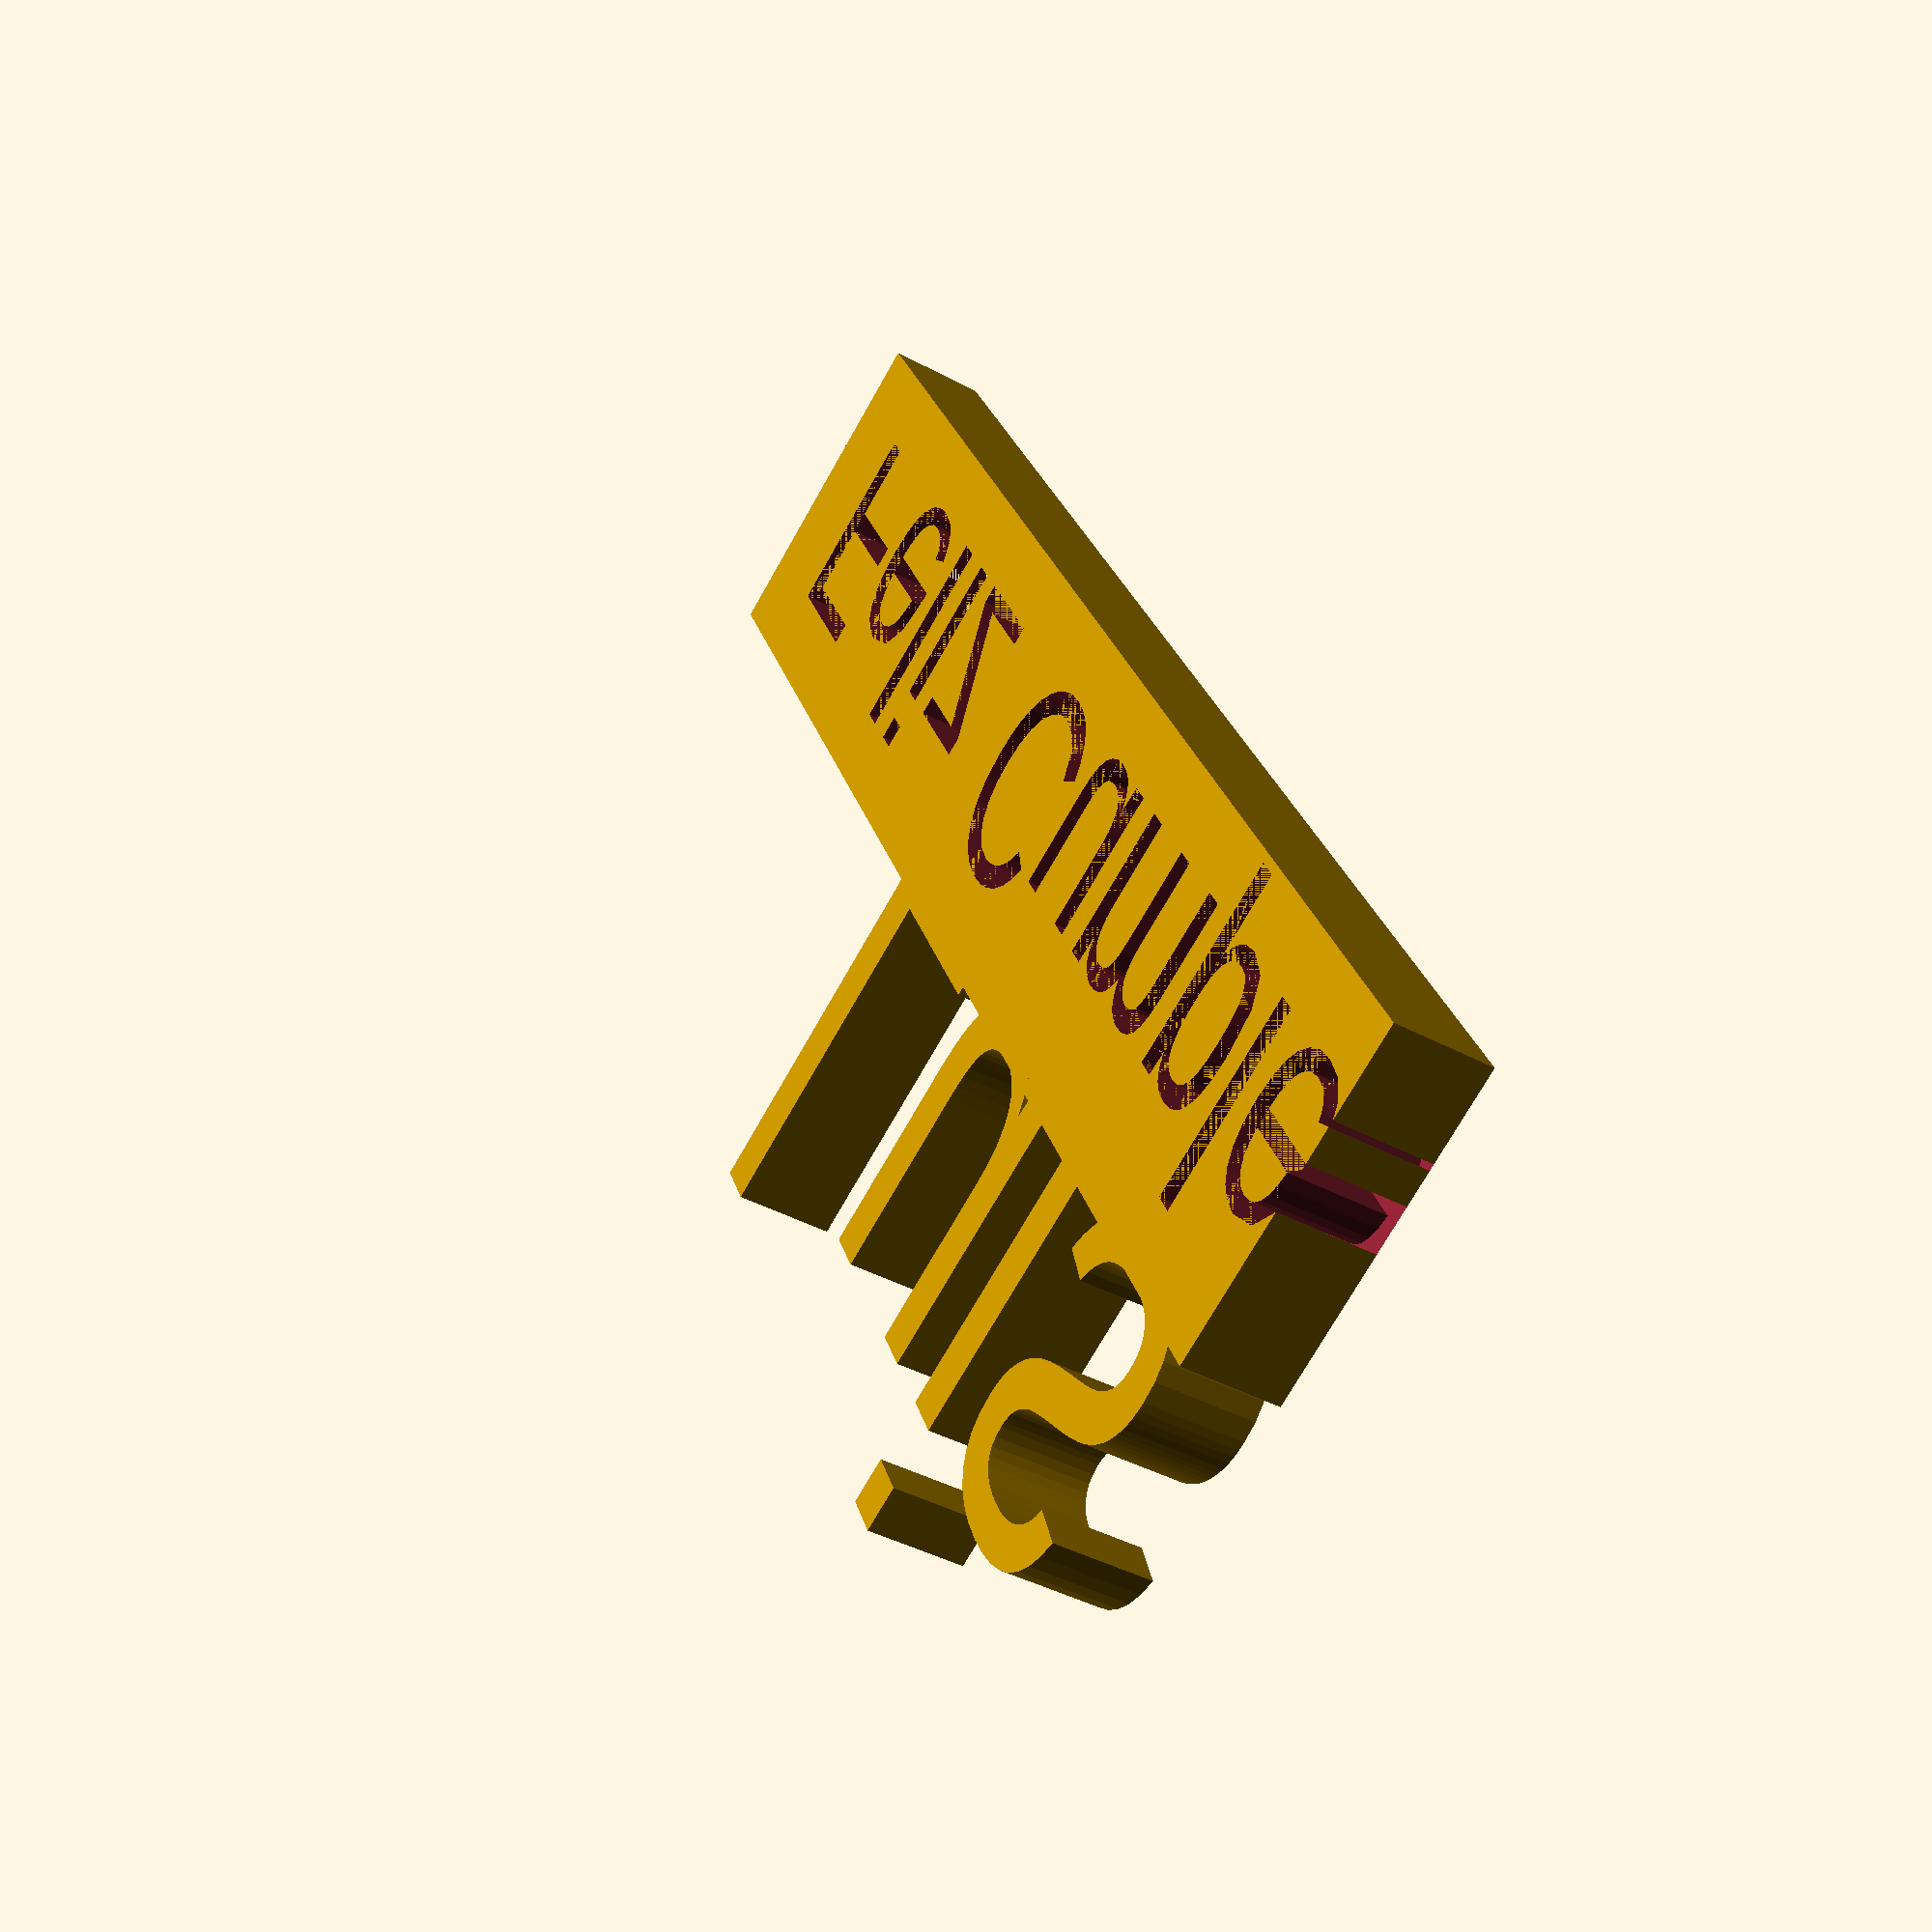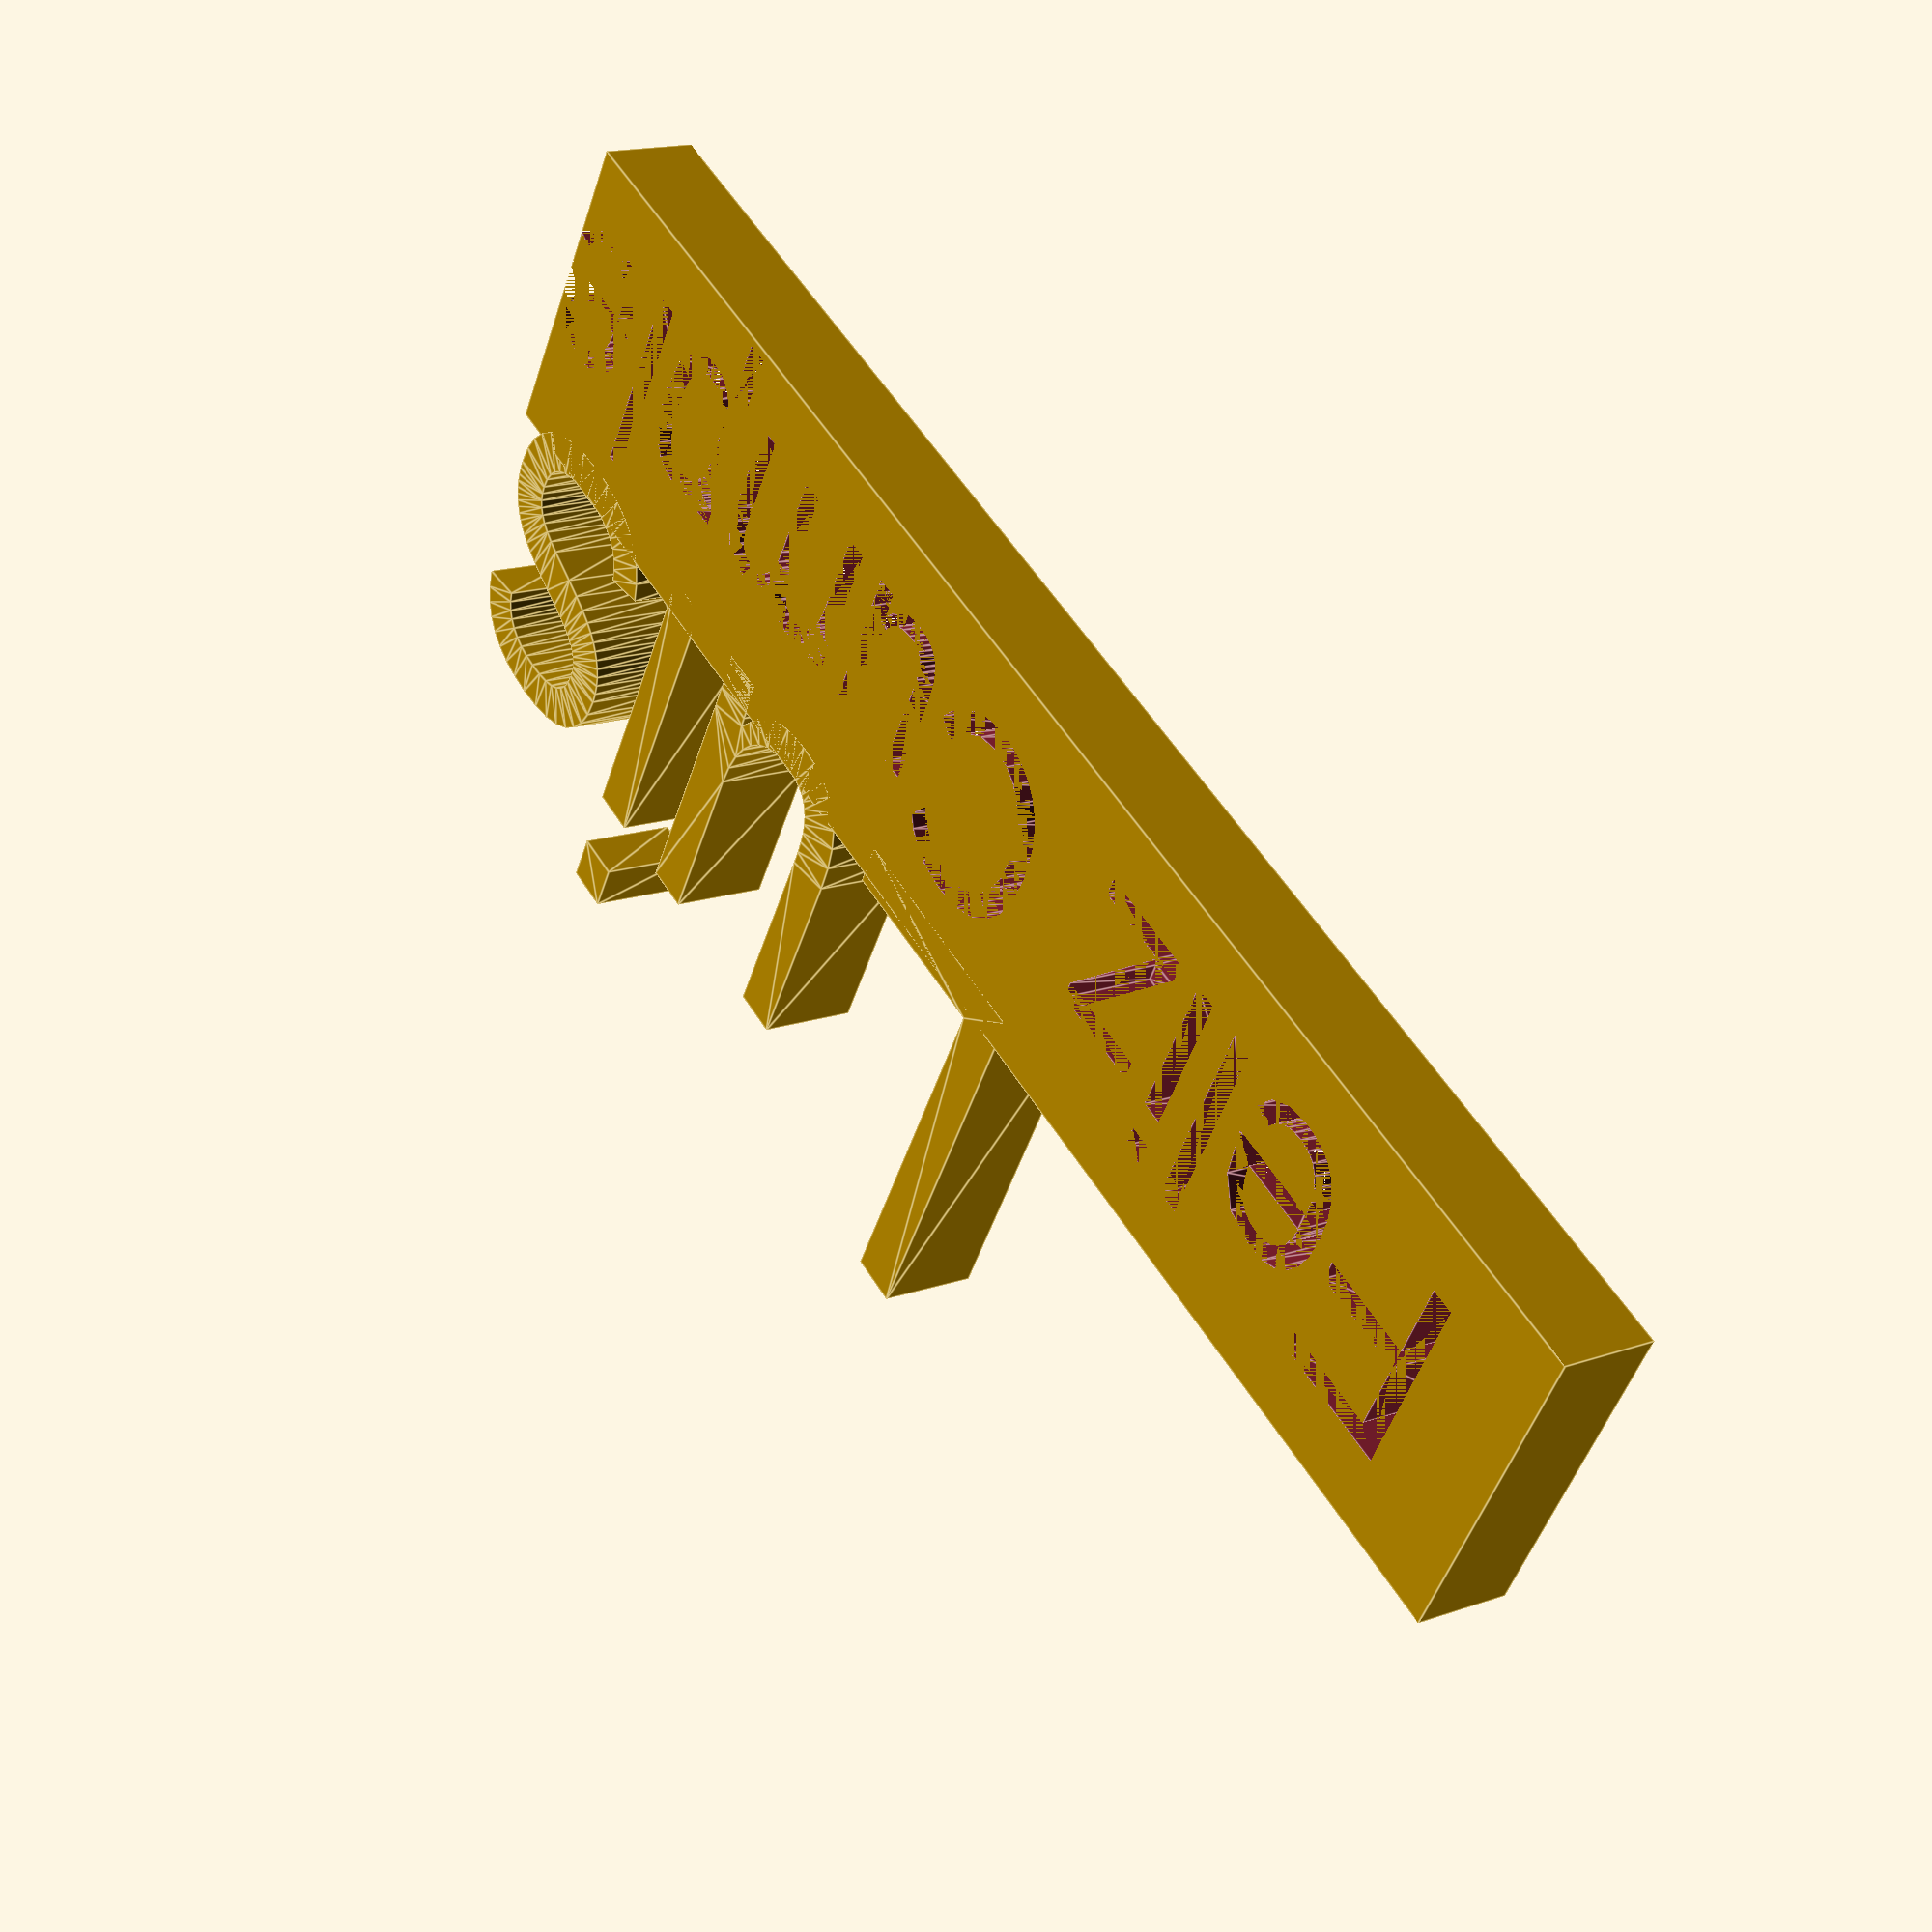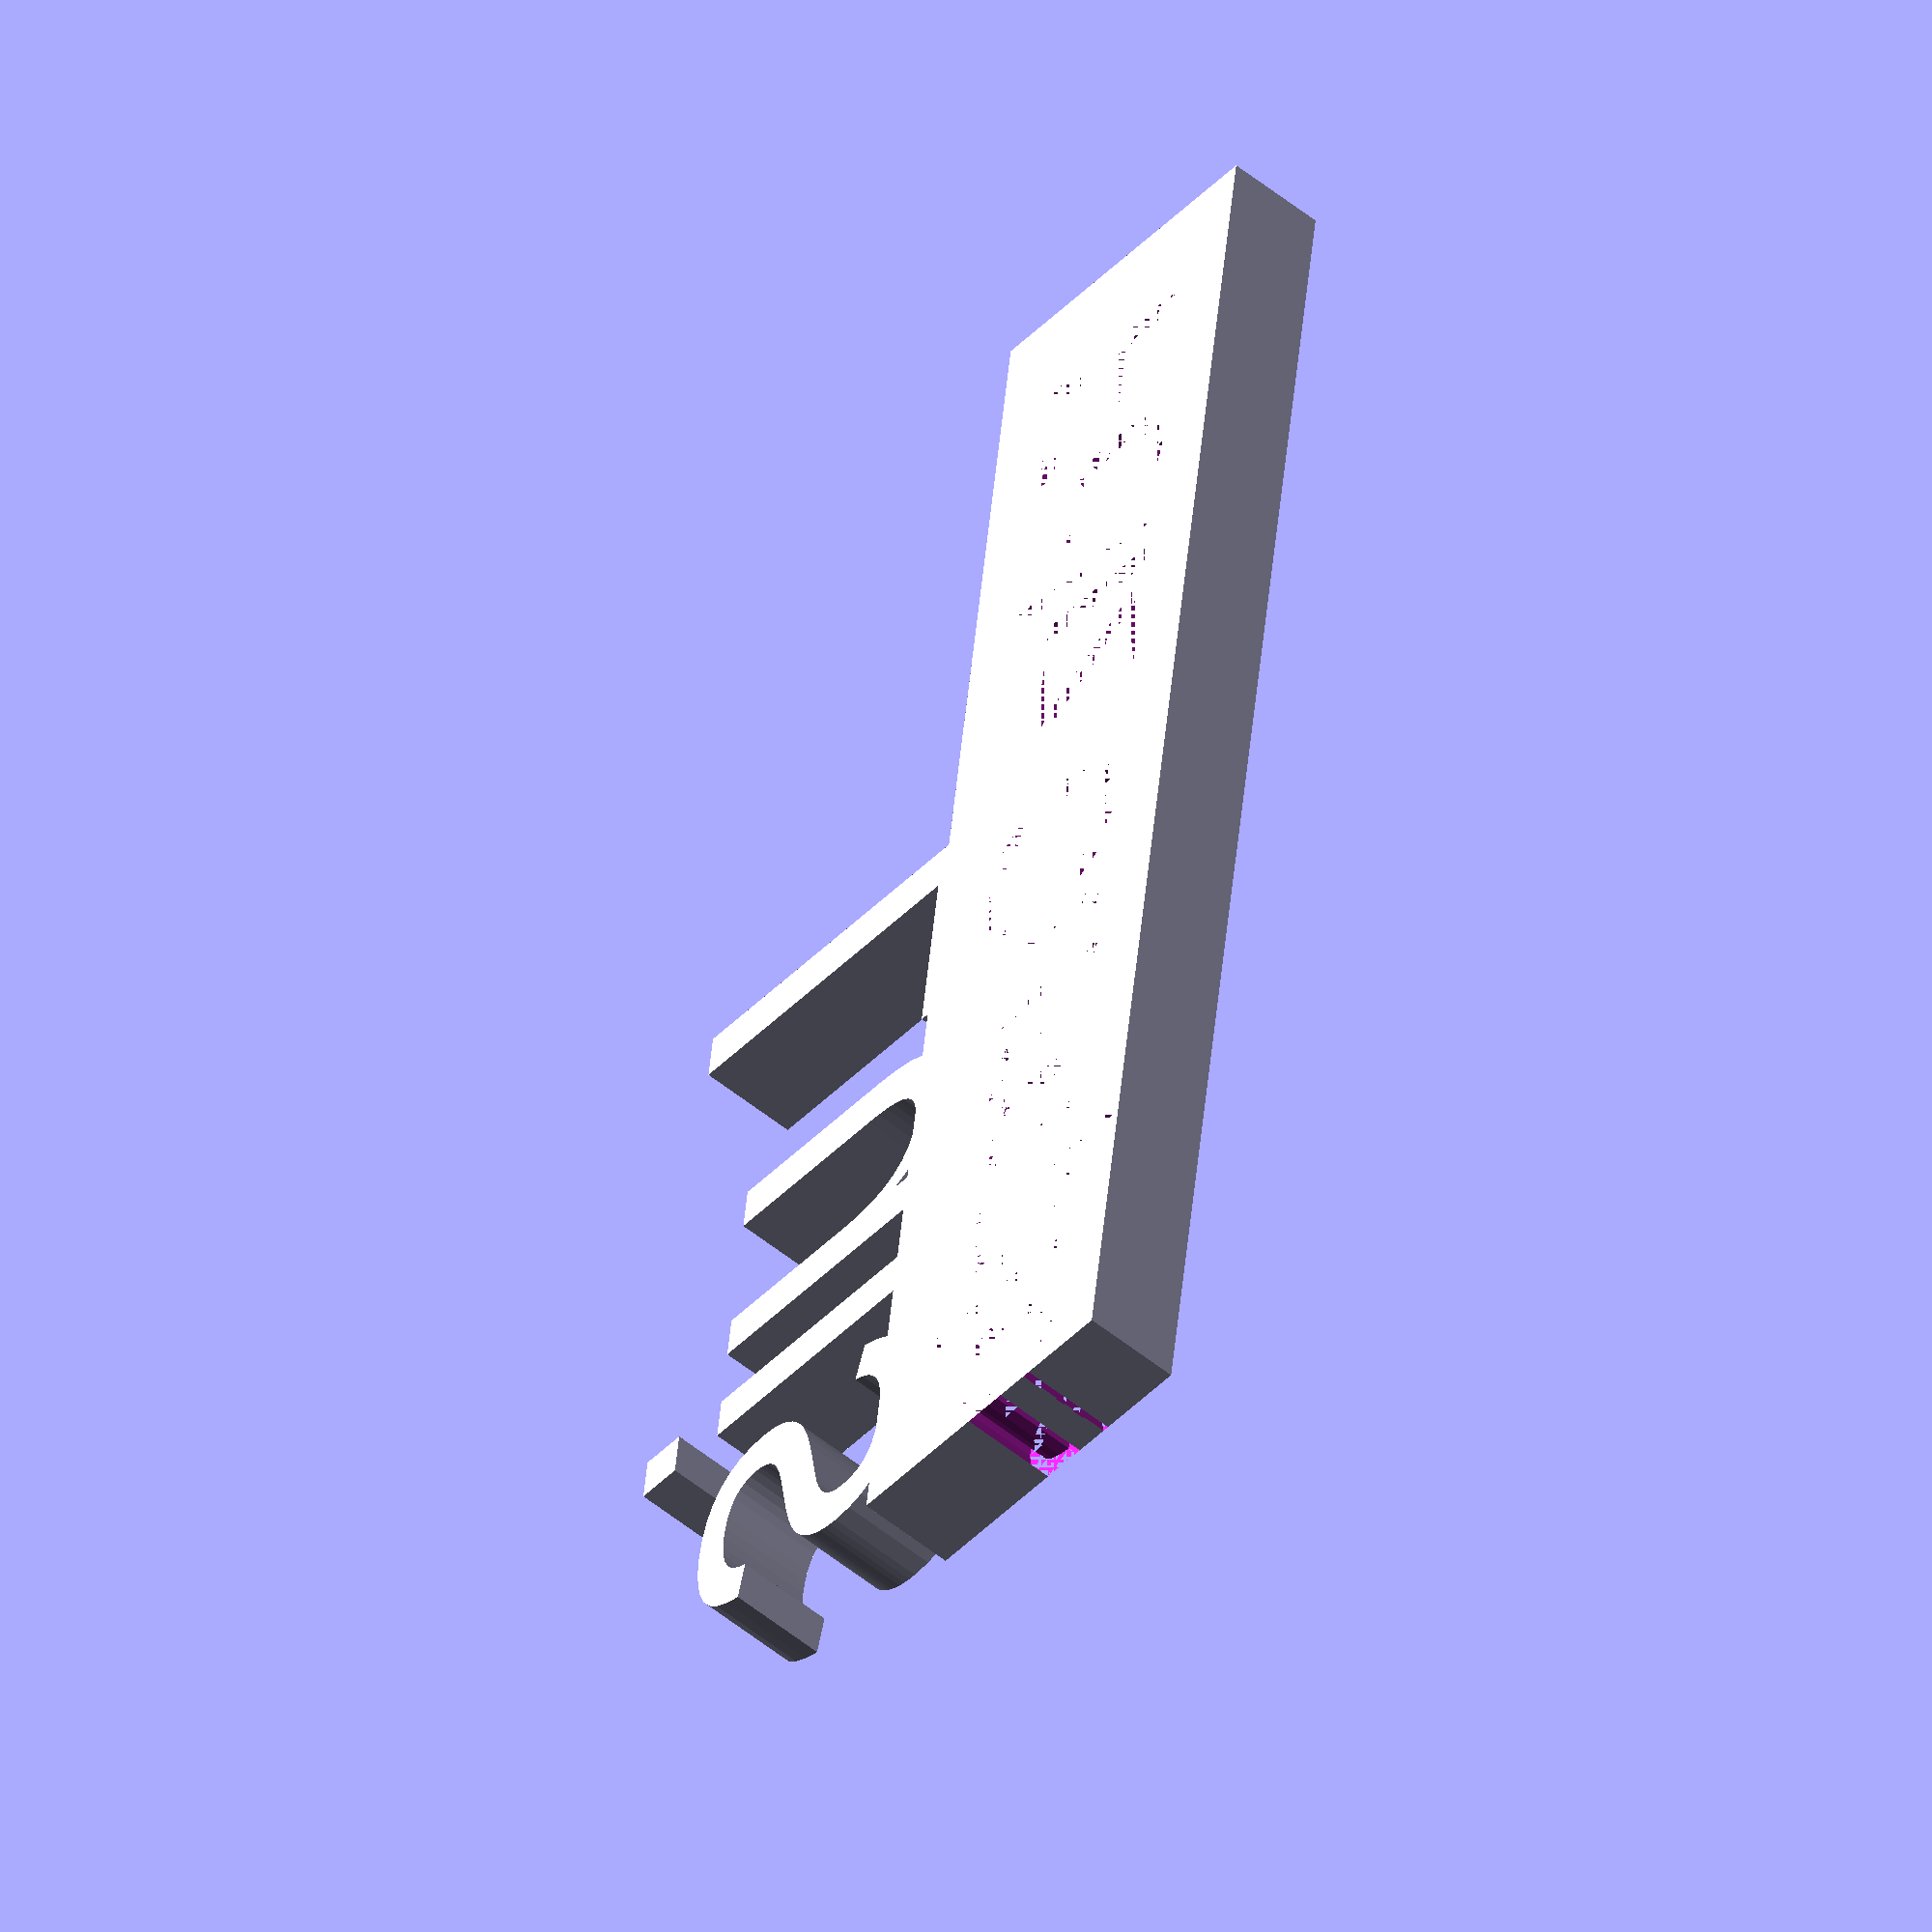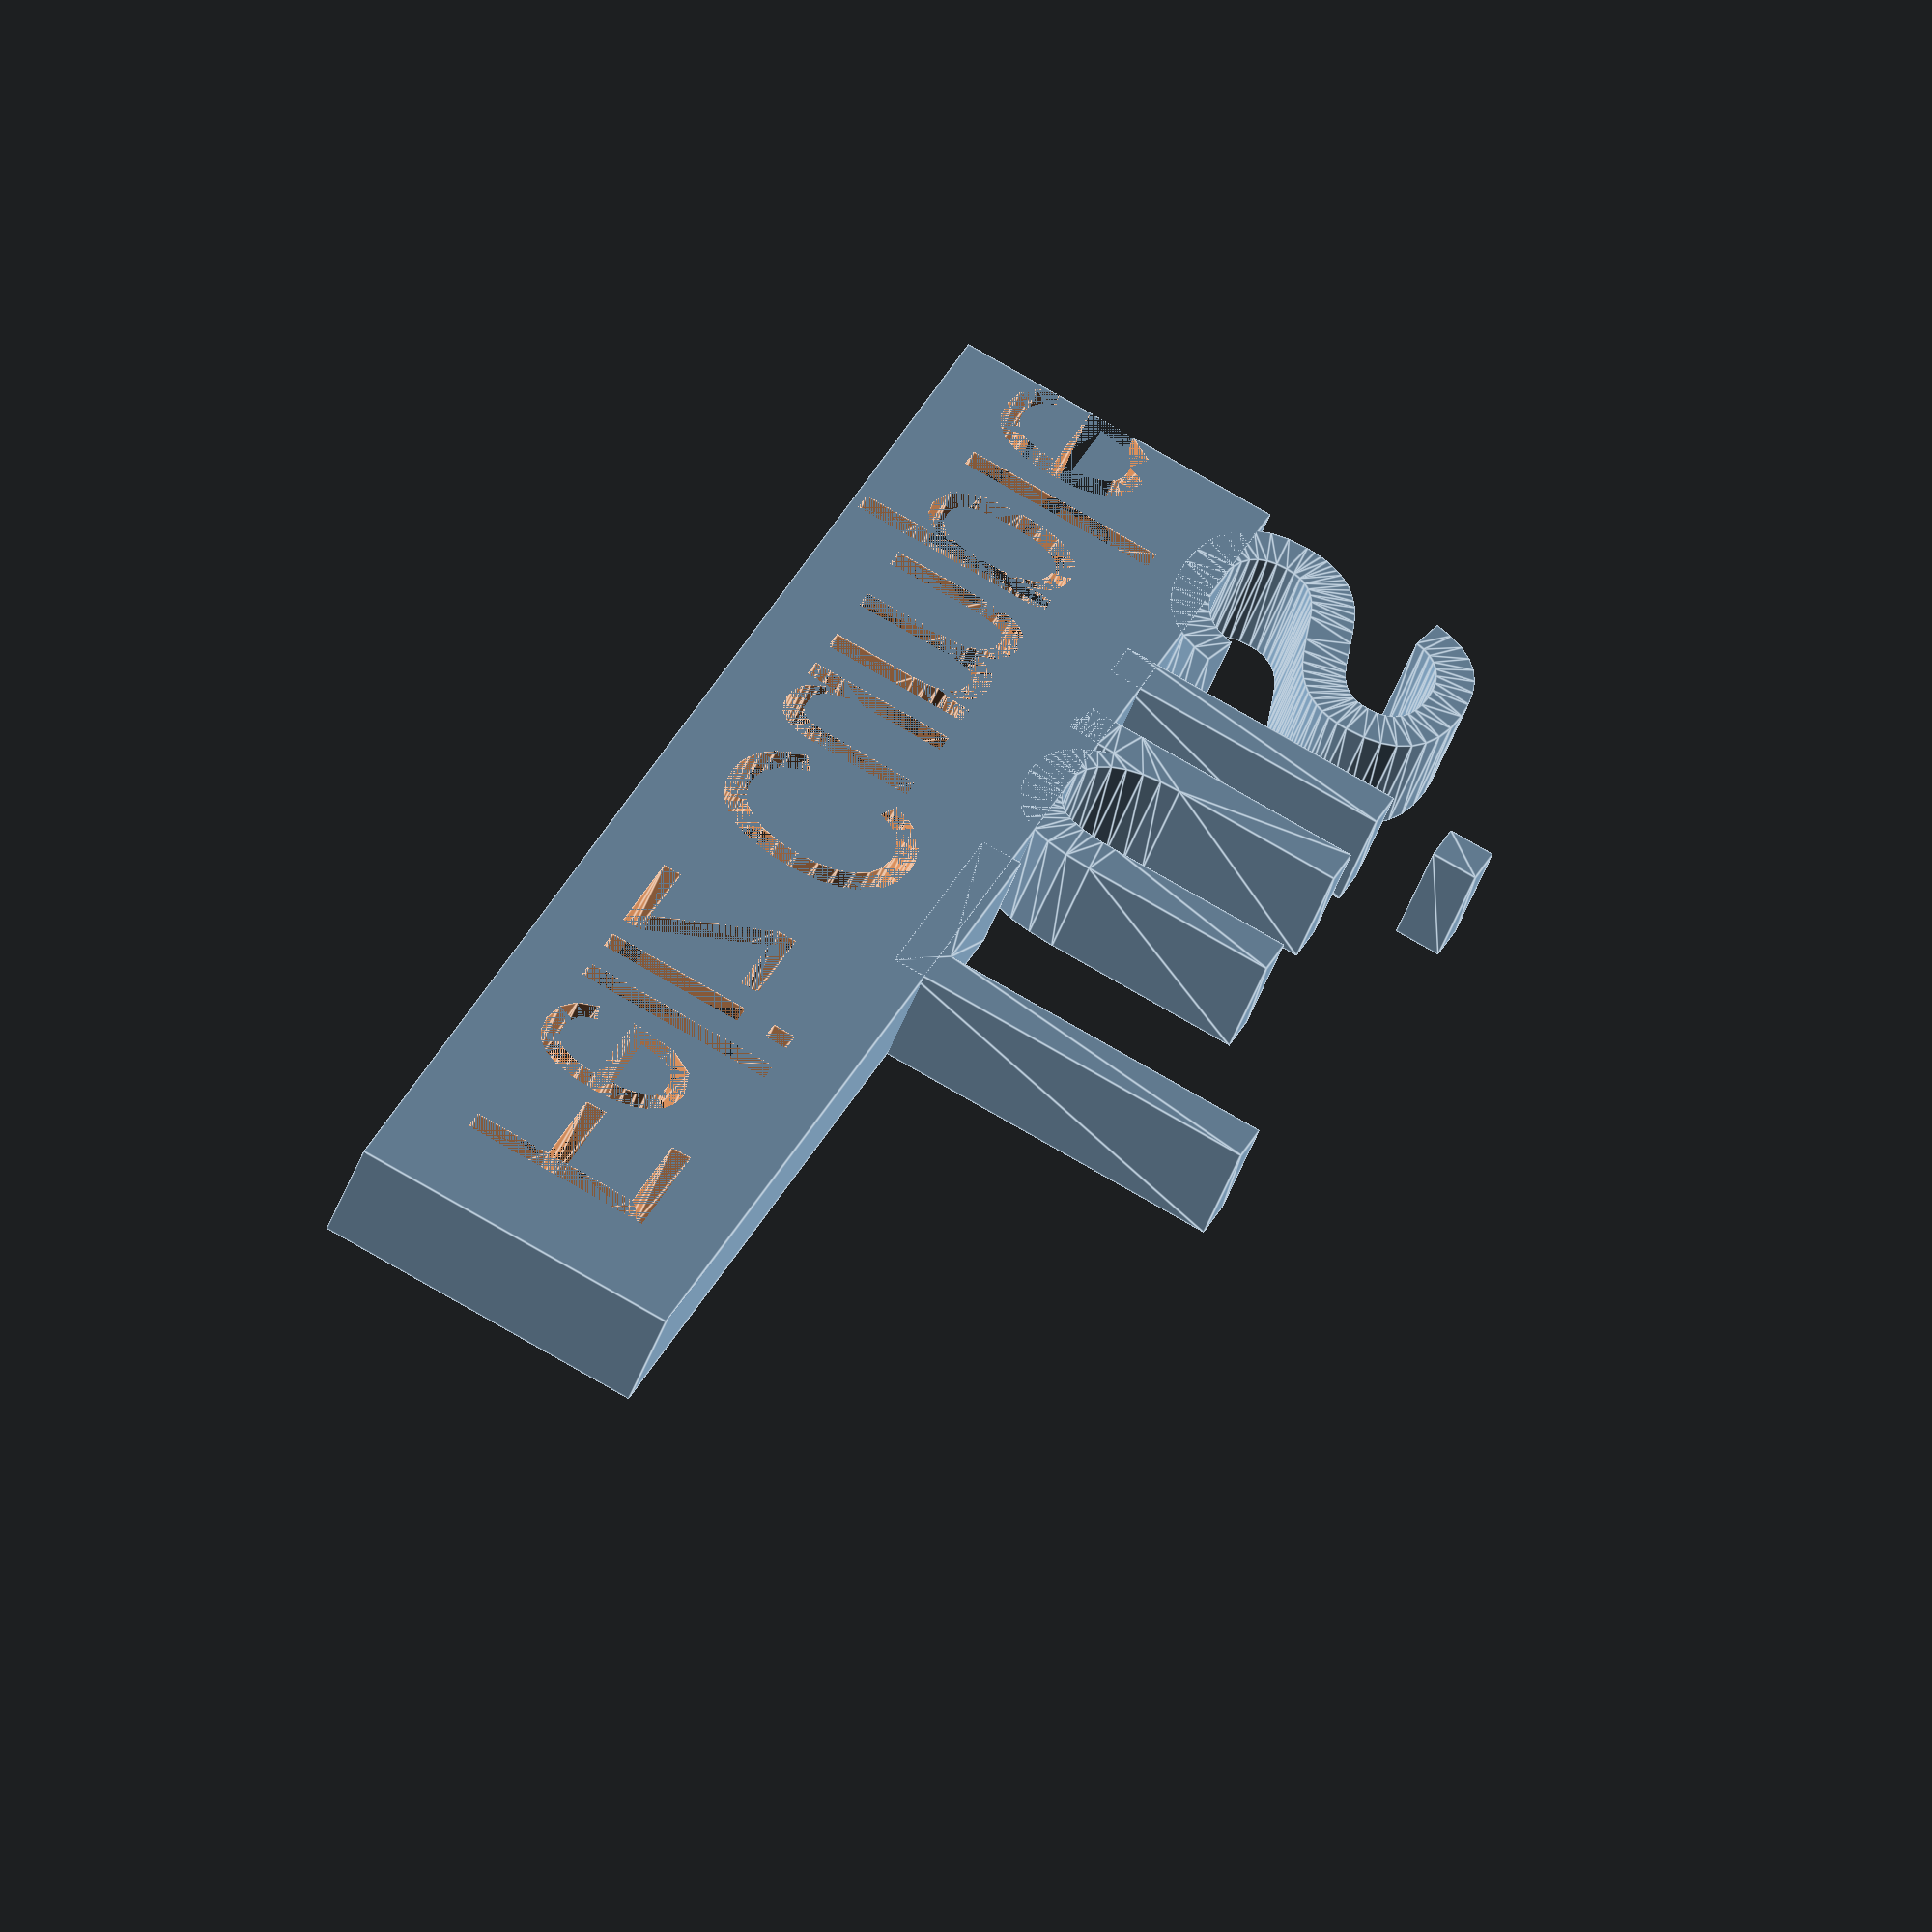
<openscad>



t="Luis";
t2="Feliz Cumple";

translate ([20,9,0])
linear_extrude (3)
text (t, size=12);

difference(){
cube ([50,10,3]);

translate ([3,2,0])
linear_extrude (3)
text(t2, size=6);
}
</openscad>
<views>
elev=221.4 azim=296.5 roll=303.3 proj=p view=wireframe
elev=163.9 azim=30.6 roll=126.1 proj=p view=edges
elev=53.9 azim=82.7 roll=229.3 proj=o view=wireframe
elev=232.3 azim=68.2 roll=20.9 proj=o view=edges
</views>
